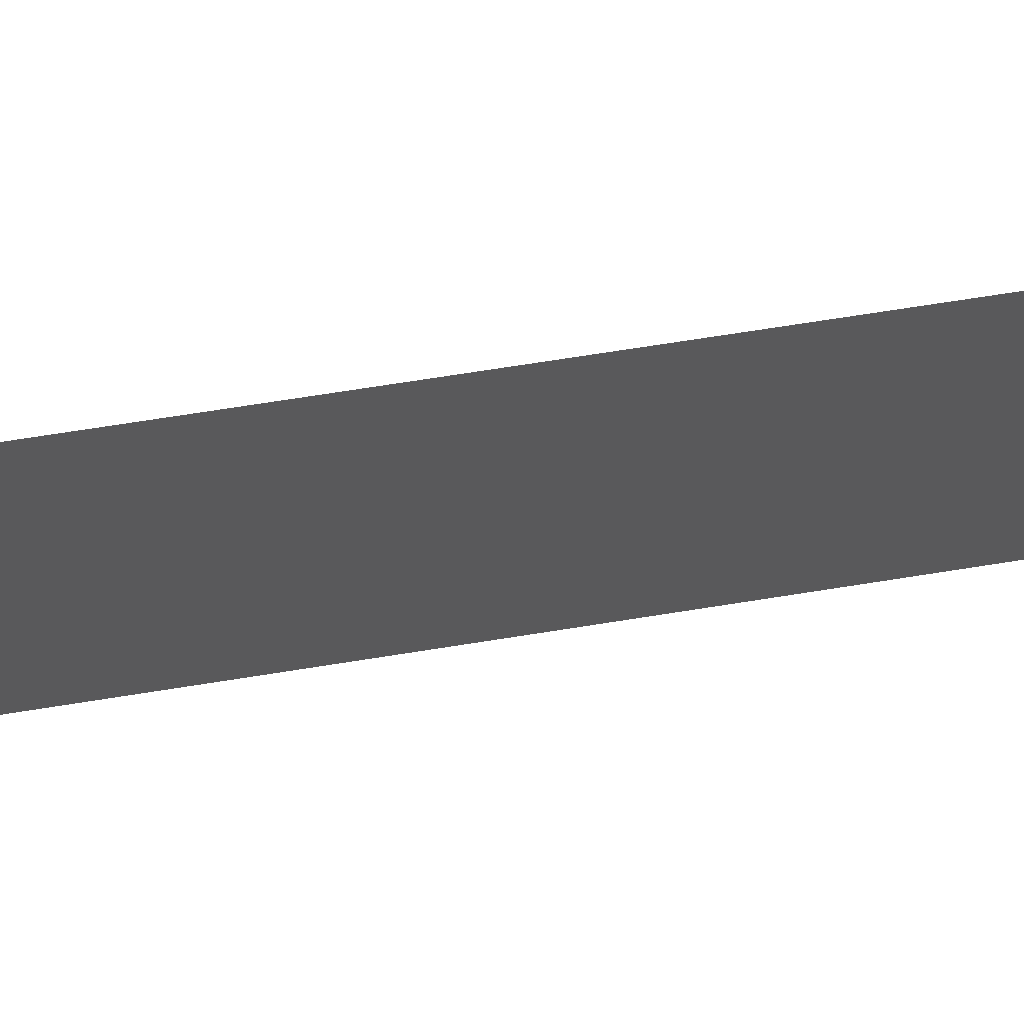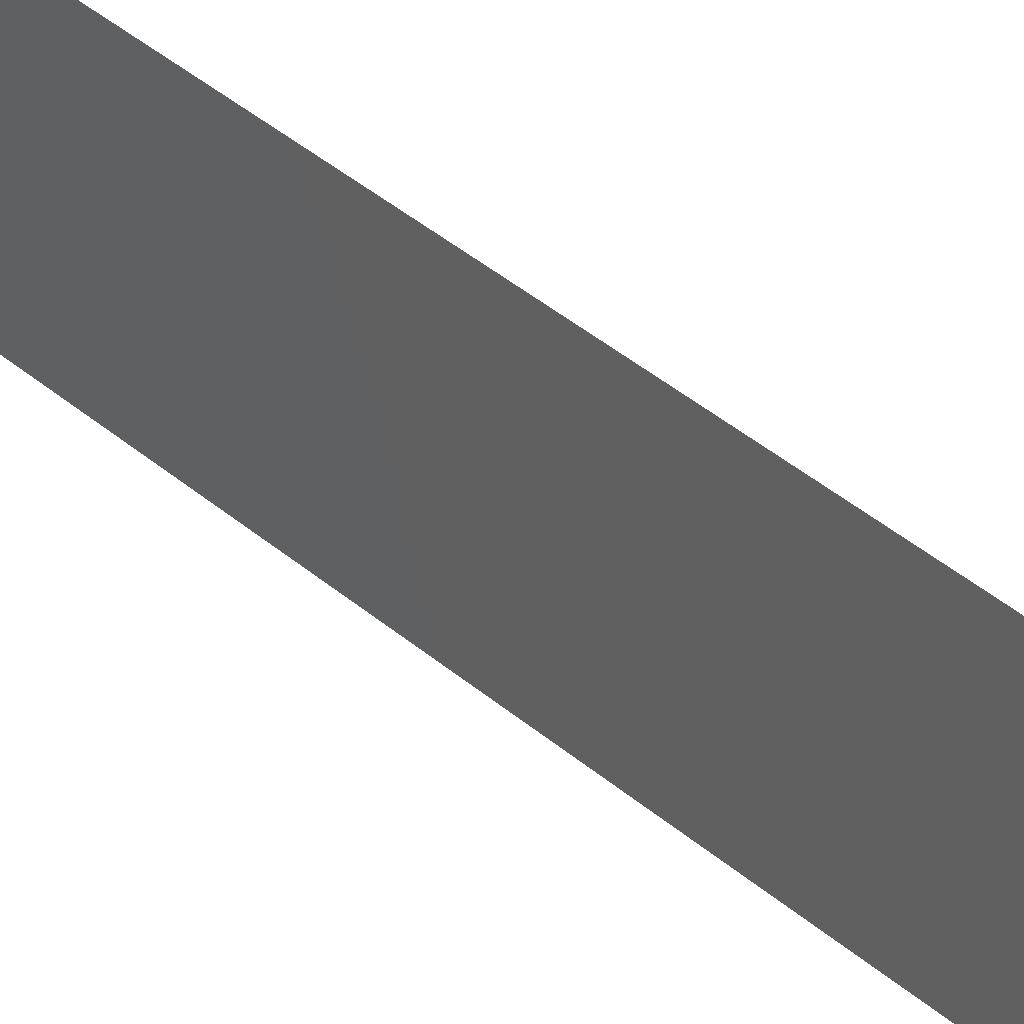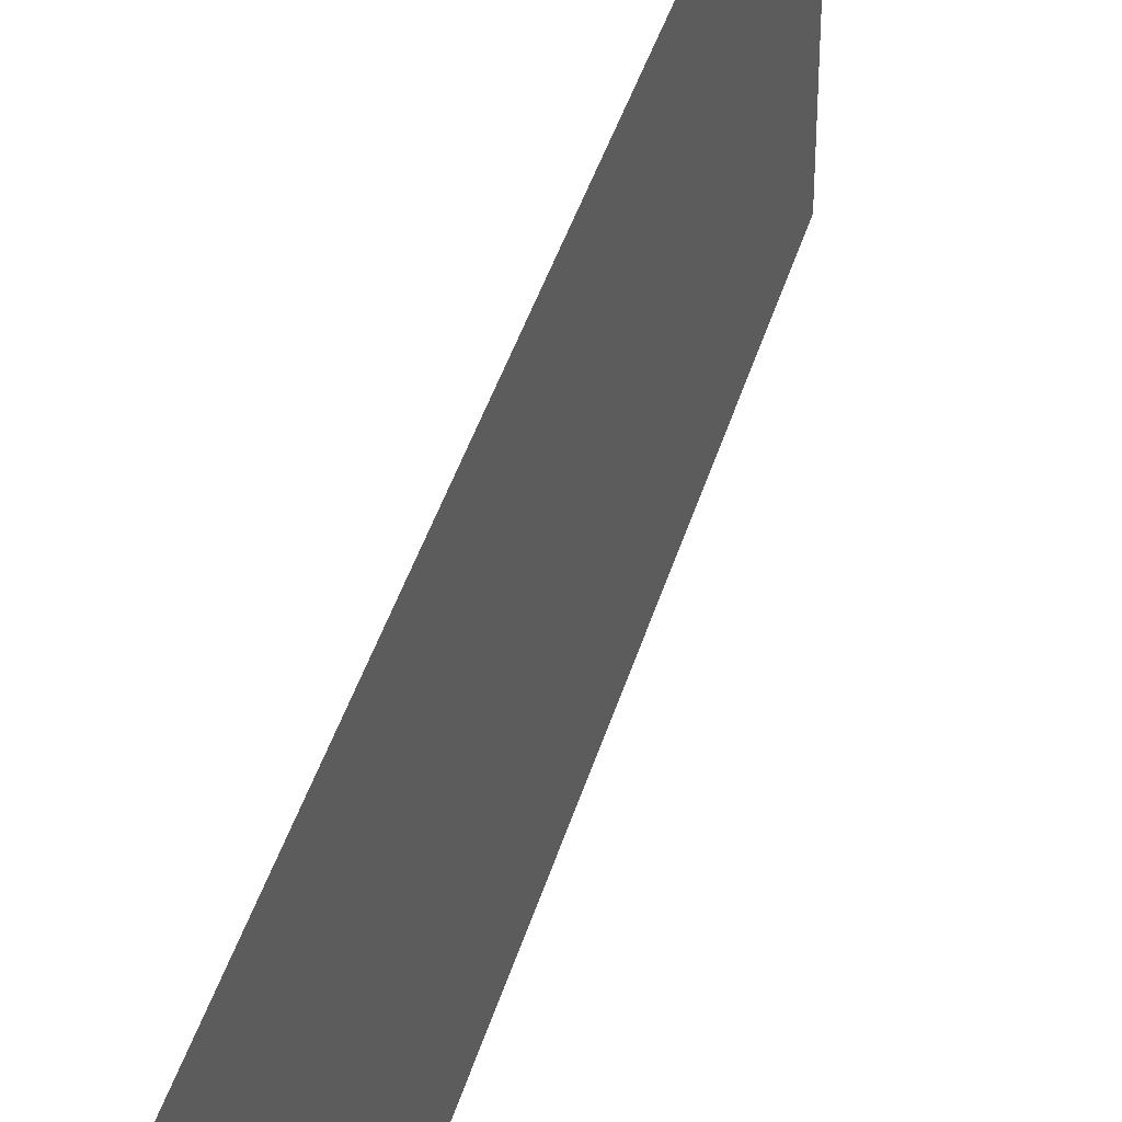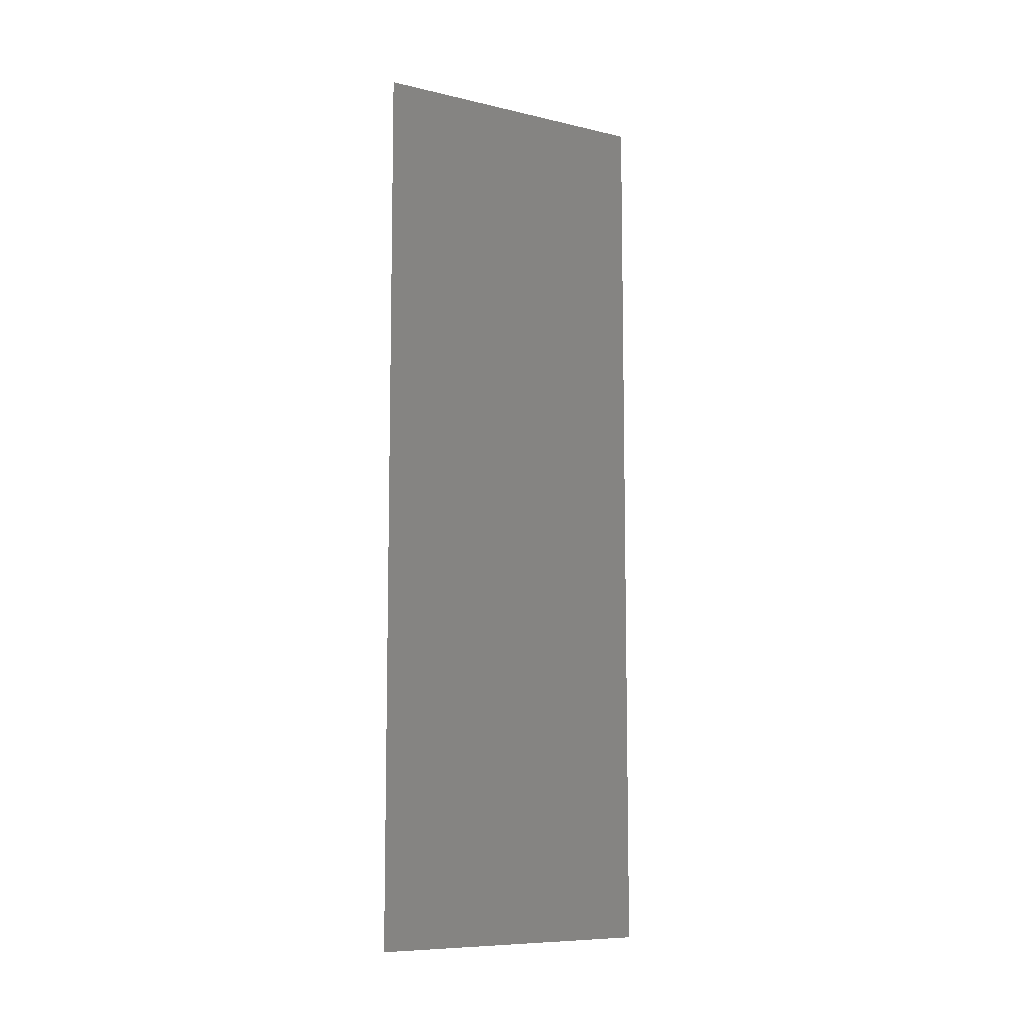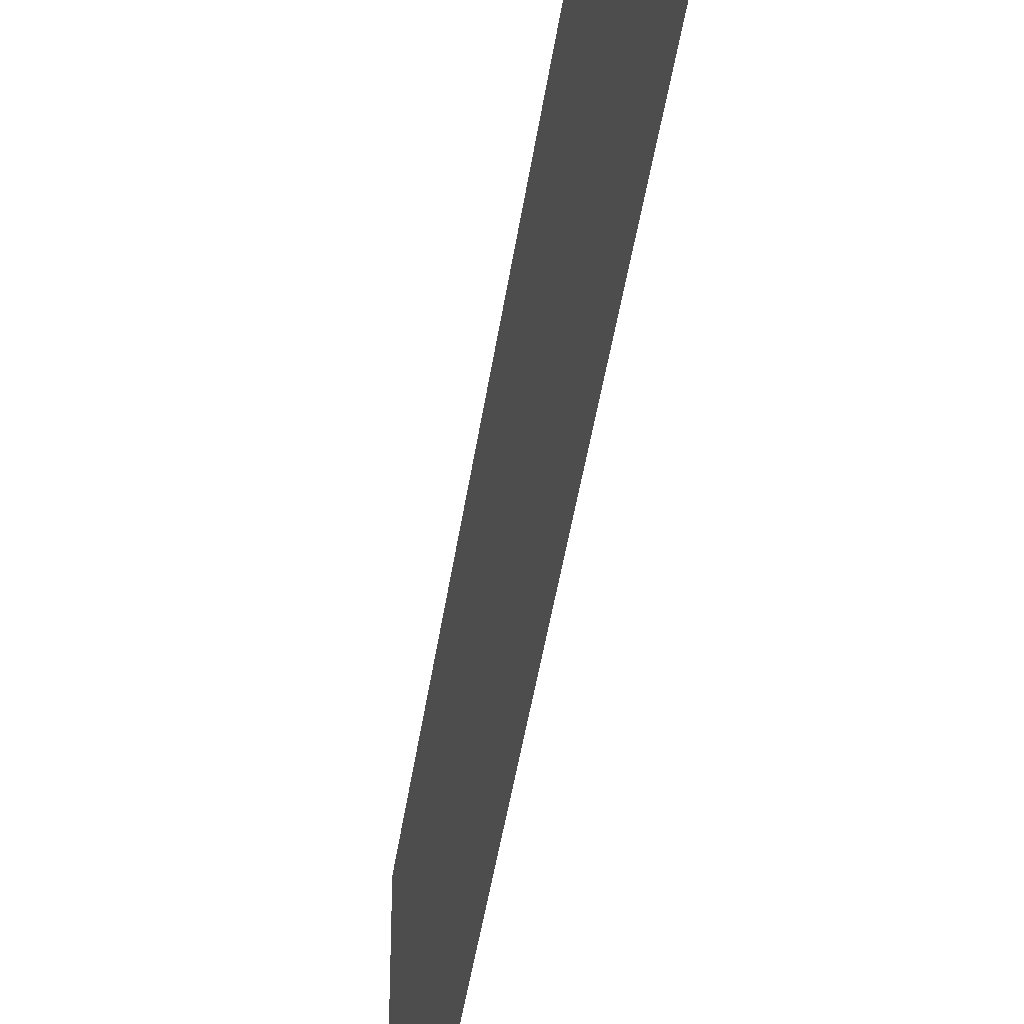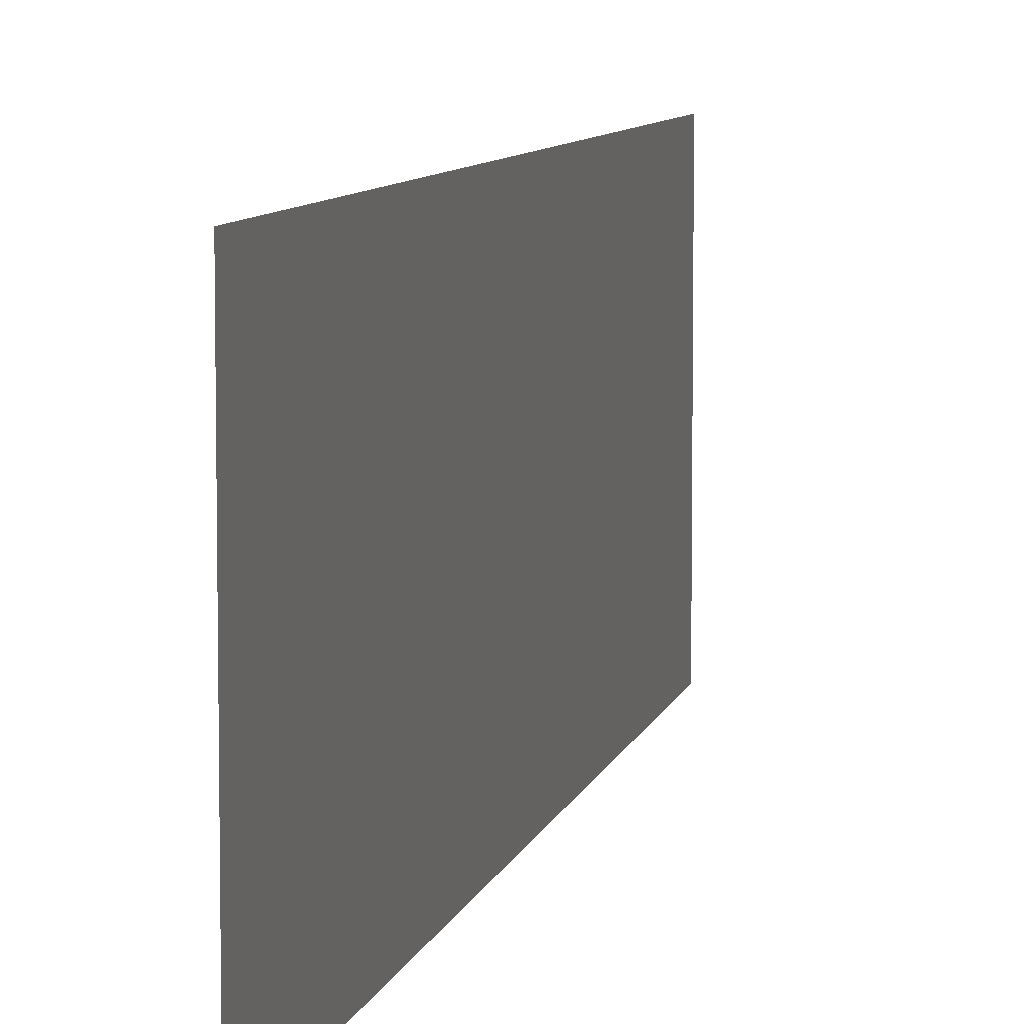
<metadata>
{"format":"stl","ext":"stl","renderer":"f3d","projection":"perspective","resolution":1024,"background":"white","views":[{"elev":67.7,"azim":80.8,"up":"+Z"},{"elev":52.8,"azim":130.4,"up":"+Z"},{"elev":39.8,"azim":15.3,"up":"+Z"},{"elev":-8.7,"azim":-122.1,"up":"+Y"},{"elev":-42.0,"azim":172.1,"up":"+Z"},{"elev":7.5,"azim":12.0,"up":"+Z"}]}
</metadata>
<code>
# stl→obj: 4 verts, 2 faces
v 8 5 0
v 8 0 1.65
v 8 0 0
v 8 5 1.65
f 1 2 3
f 1 4 2

</code>
